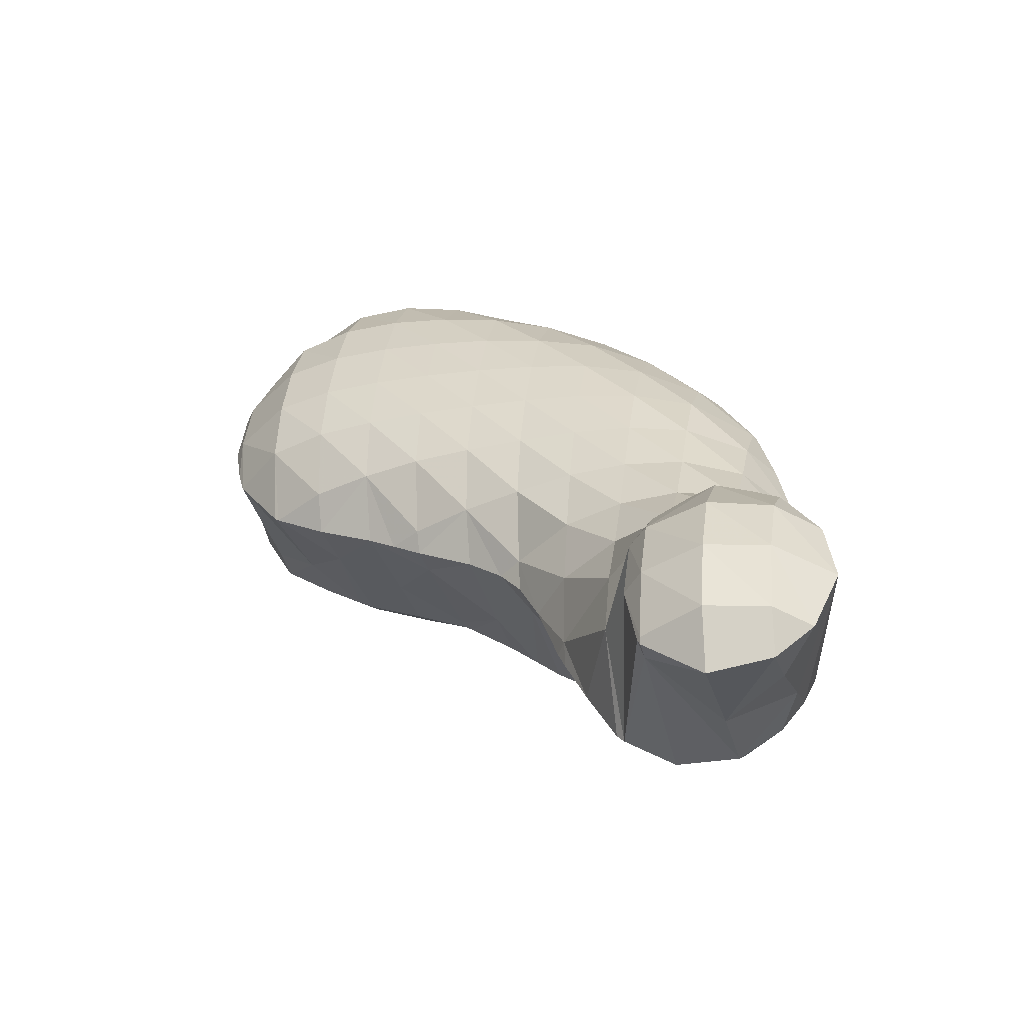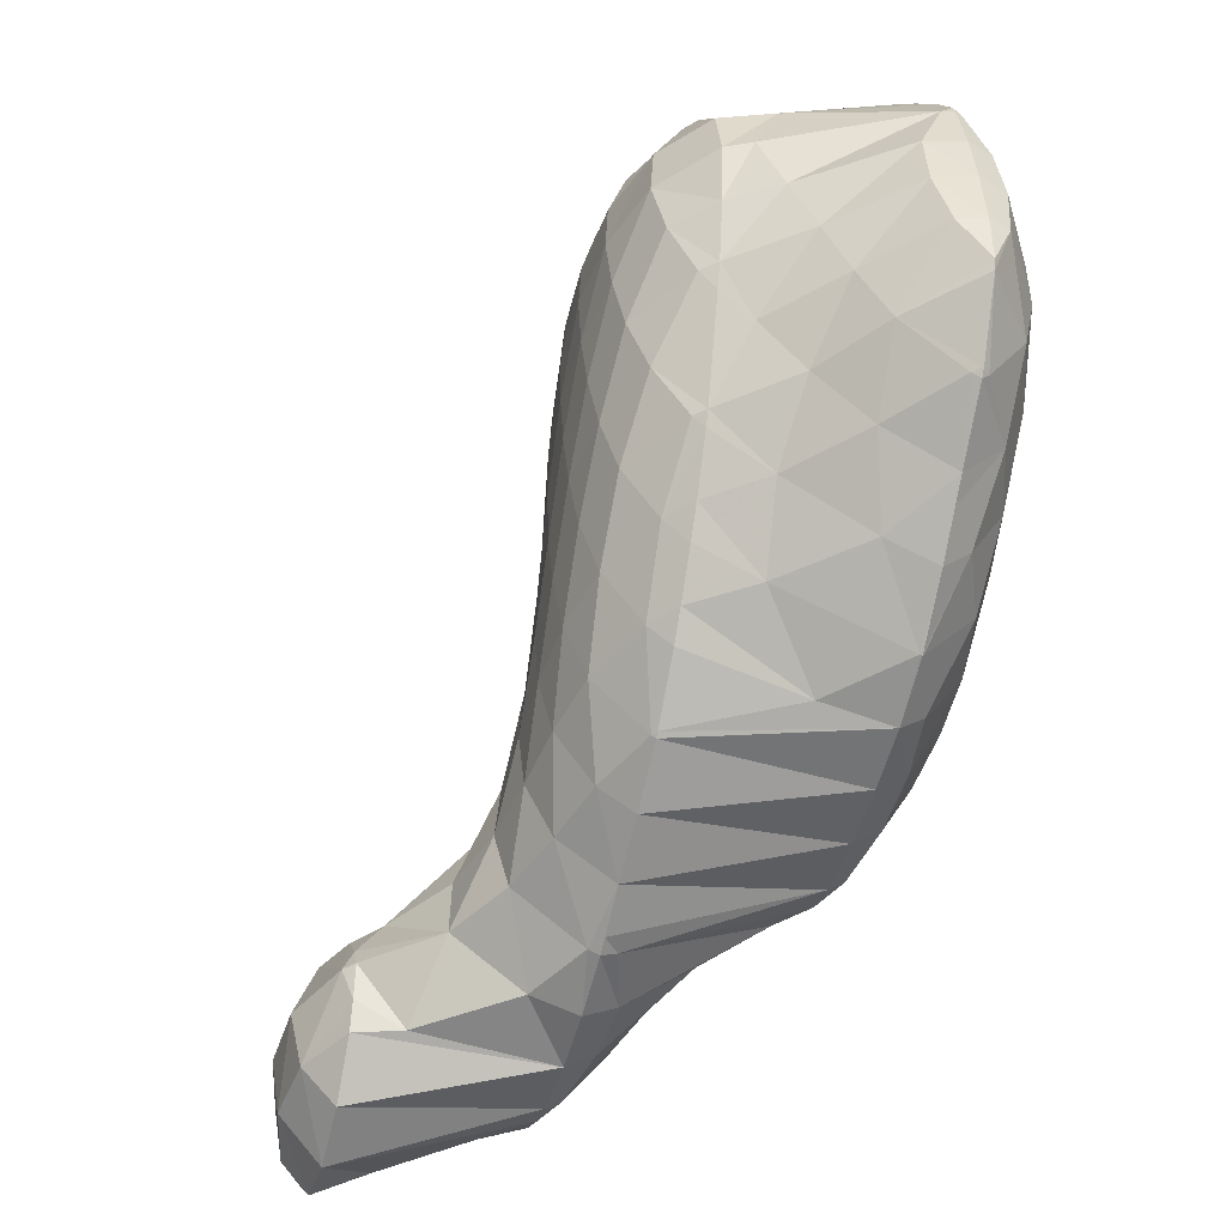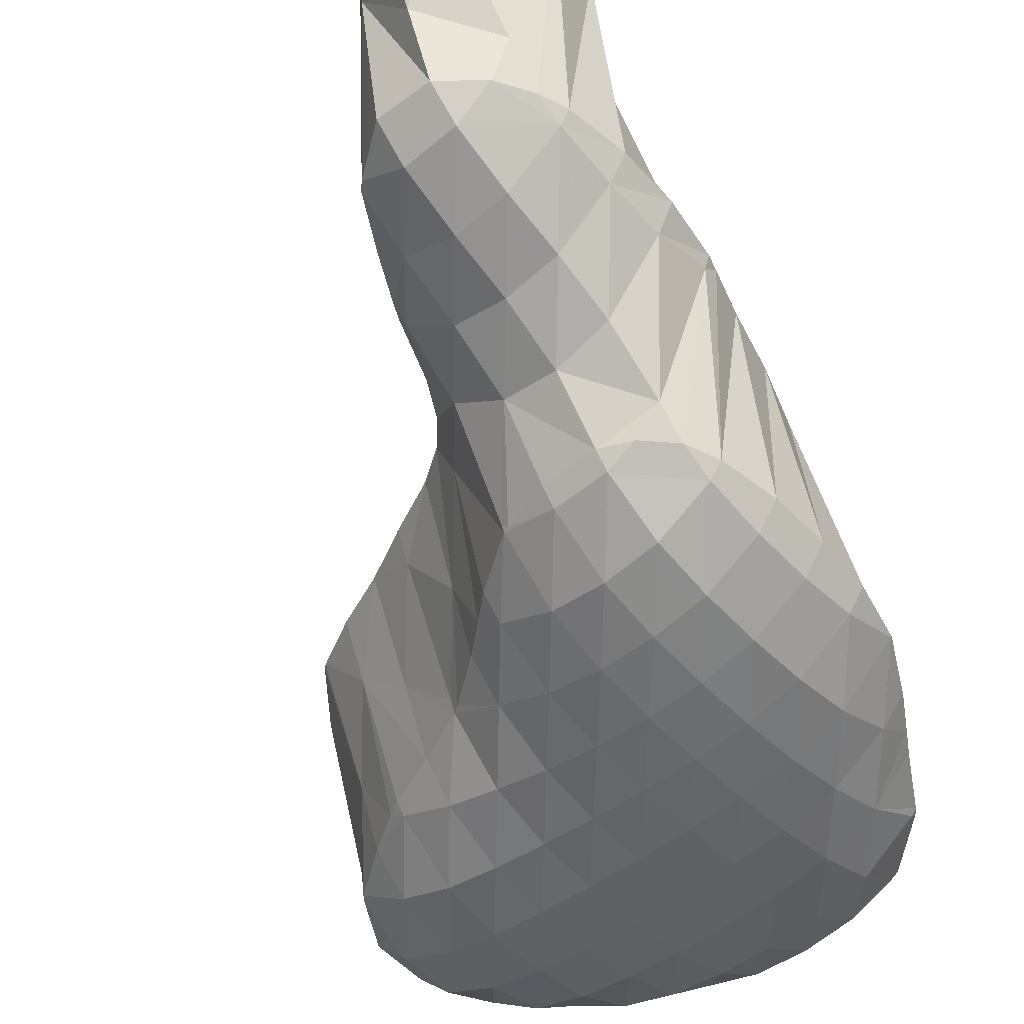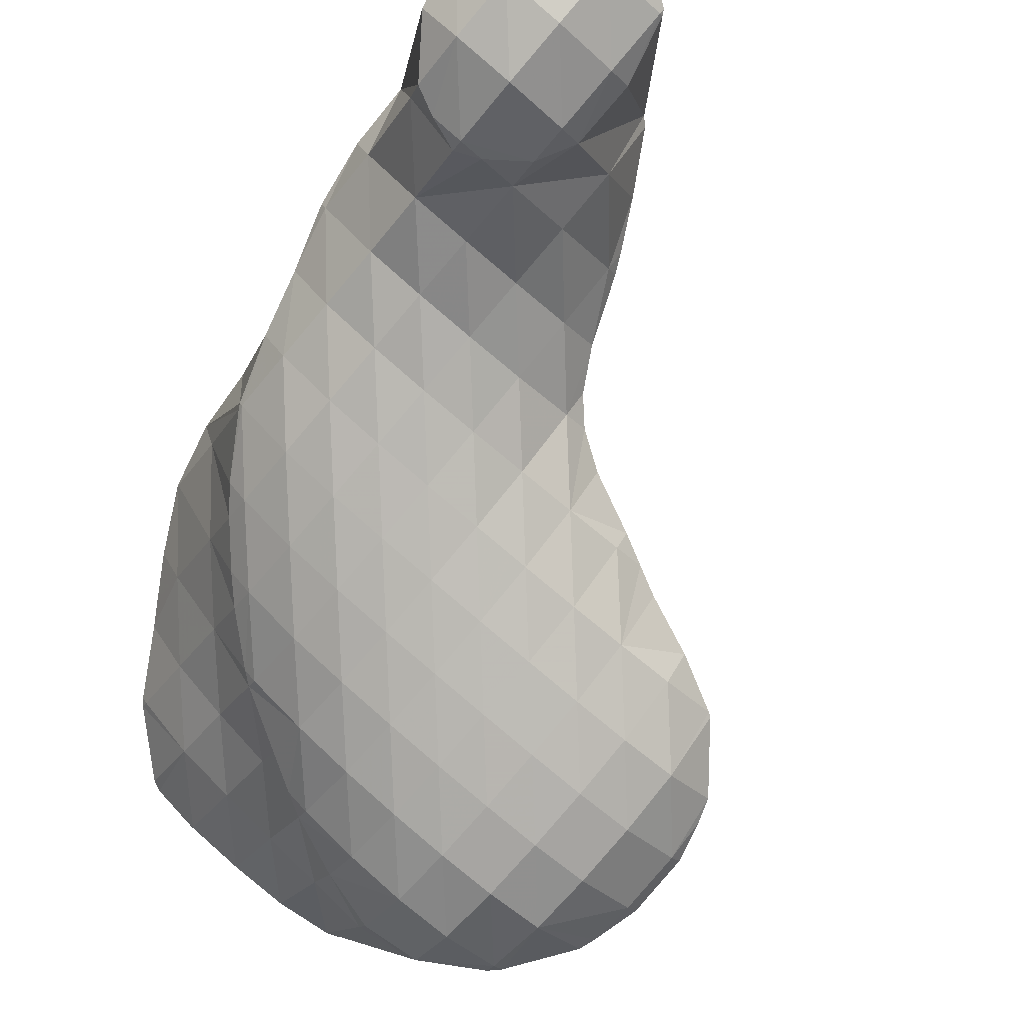
<metadata>
{"format":"obj","ext":"obj","renderer":"f3d","projection":"perspective","resolution":1024,"background":"white","views":[{"elev":-36.8,"azim":1.0,"up":"+Y"},{"elev":36.8,"azim":75.4,"up":"+Y"},{"elev":-32.2,"azim":37.0,"up":"+Z"},{"elev":79.2,"azim":-144.0,"up":"+Z"}]}
</metadata>
<code>
v 304.5 261.3 114.3
v 305.1 260 114.8
v 305.4 261.1 113.7
v 305.6 262.5 113.3
v 304.6 262.7 113.9
v 305.6 264 113.5
v 305.4 264.1 113.7
v 305.6 264.3 113.7
v 305.2 259.9 114.8
v 306.3 259 115.3
v 306.6 259.6 114.3
v 306.8 260.9 113.4
v 307 262.3 113
v 307.1 263.7 113
v 306.8 265.4 113.7
v 307 265.4 113.5
v 307 265.5 113.7
v 307.2 258.4 115.6
v 307.5 258.2 115.7
v 307.6 258.3 115.4
v 308 259.4 114.1
v 308.2 260.7 113.4
v 308.3 262.1 113
v 308.4 263.6 112.9
v 308.5 265.1 113.1
v 308.4 266.2 113.8
v 308.8 257.6 116.1
v 309 258.1 115.1
v 309.3 259.3 114.1
v 309.5 260.6 113.5
v 309.7 262 113.2
v 309.8 263.4 112.9
v 309.8 264.9 113
v 309.5 266.7 113.9
v 309.8 266.6 113.8
v 309.8 266.7 113.9
v 310 256.9 116.5
v 310.4 257.9 115.1
v 310.6 259.2 114.2
v 310.8 260.5 113.7
v 311 261.9 113.4
v 311.1 263.3 113.1
v 311.2 264.8 113.1
v 311.1 266.5 113.7
v 311.1 266.8 114.1
v 310.2 256.8 116.6
v 311.2 255.9 117
v 311.5 256.6 116.1
v 311.7 257.8 115
v 311.9 259.1 114.4
v 312.1 260.5 114
v 312.3 261.9 113.6
v 312.4 263.3 113.4
v 312.5 264.7 113.3
v 312.5 266.4 113.8
v 312.4 266.7 114.4
v 311.9 255.3 117.3
v 312.4 254.8 117.5
v 312.6 255.2 116.9
v 312.9 256.3 115.8
v 313.1 257.6 115.1
v 313.3 259 114.6
v 313.4 260.4 114.2
v 313.5 261.8 113.9
v 313.7 263.2 113.7
v 313.8 264.7 113.7
v 313.7 266.3 114.3
v 313.7 266.6 114.7
v 313.6 253.9 118
v 314 254.9 116.6
v 314.2 256.2 115.8
v 314.4 257.6 115.3
v 314.6 258.9 114.9
v 314.7 260.3 114.6
v 314.8 261.7 114.3
v 314.9 263.2 114.2
v 315 264.7 114.3
v 314.7 266.4 115
v 314.9 266.3 115
v 313.8 253.8 118.1
v 314.9 253.4 118.4
v 315 253.7 117.9
v 315.3 254.8 116.7
v 315.5 256.1 116.1
v 315.7 257.5 115.6
v 315.8 258.9 115.3
v 316 260.3 115
v 316.1 261.8 114.9
v 316.1 263.3 115
v 316.1 264.9 115.5
v 316.1 265.1 115.6
v 316.2 253.4 118.7
v 316.3 253.6 118.2
v 316.6 254.8 117.1
v 316.8 256.1 116.5
v 316.9 257.5 116.1
v 317.1 258.9 115.8
v 317.2 260.4 115.7
v 317.2 261.9 116
v 316.9 263.5 116.2
v 317.2 262.9 116.3
v 316.2 264.9 115.6
v 316.9 253.6 118.7
v 317.6 254.2 118.7
v 317.7 254.9 118.1
v 317.9 256.2 117.5
v 318.1 257.6 117.2
v 318.2 259.1 117
v 318.2 260.6 117.1
v 317.6 262 116.7
v 318.2 260.6 117.2
v 317.9 255 118.6
v 318.3 256.4 118.3
v 318.4 257.8 117.9
v 318.5 259.2 117.6
v 318.2 260.6 117.2
v 304.1 260.9 118.7
v 304.3 260 118.9
v 305 260.1 115.4
v 304.2 262.3 118.3
v 304.6 263.4 118.1
v 304.7 263.6 117.6
v 305.4 264.3 114.4
v 304.4 259.5 119.1
v 305.4 258.1 119.6
v 306 258.8 116.7
v 304.8 263.7 118.1
v 305.9 265.1 117.9
v 306.9 265.5 114.1
v 306.1 265.3 117.9
v 305.5 258.1 119.7
v 306.6 257.4 120.1
v 306.9 257.6 118.6
v 307.5 266 118
v 307.8 266.1 116.8
v 307.8 256.8 120.5
v 308.4 257.3 117.8
v 308.8 266.1 118.2
v 308.9 266.1 117.6
v 309.7 266.7 114.2
v 308.4 256.5 120.7
v 309.1 256.1 120.9
v 309.2 256.3 120
v 310 256.9 116.8
v 310.1 265.6 118.6
v 310.3 266 117.4
v 310.9 266.8 115
v 310.3 255.5 121.3
v 310.9 255.7 118.6
v 311.3 265 119
v 311.7 265.8 117.2
v 312.2 266.7 115.3
v 311 255 121.6
v 311.5 254.4 121.8
v 311.8 254.6 120.6
v 311.8 264.7 119.2
v 312.7 264.5 118.7
v 312.5 264.2 119.4
v 313.1 265.6 117
v 313.5 266.6 115.3
v 312.3 252.1 122.6
v 312.5 251.7 122.7
v 312.6 252 122.3
v 313 253.1 120.9
v 311.9 253.5 122.1
v 313.6 253.9 118.2
v 313.7 263.4 119.9
v 314.2 264.2 118.1
v 314.5 265.3 116.7
v 312.9 250.6 123.1
v 313.6 249.4 123.5
v 313.9 250.4 122.4
v 314.1 251.6 121.4
v 314.5 252.8 120.2
v 314 263.2 120
v 315.2 262.8 119
v 314.9 262.3 120.4
v 315.7 263.9 117.3
v 316 265 115.8
v 313.7 249.2 123.6
v 314.8 248.4 124
v 315 249 123.2
v 315.3 250.2 122.2
v 315.5 251.4 121.3
v 315.8 252.6 120.2
v 315.4 261.7 120.7
v 316.4 261.3 119.5
v 316.1 260.9 121
v 316.9 262.3 117.6
v 316.1 248.3 124.3
v 316.3 248.9 123.5
v 316.5 250.1 122.6
v 316.8 251.4 121.8
v 317 252.7 120.9
v 317.4 253.8 119.5
v 316.5 260.3 121.3
v 317.8 259.6 119
v 317.2 258.9 121.7
v 318.2 260.6 117.2
v 317 249 124.3
v 317.5 249.7 124.2
v 317.6 250.3 123.7
v 317.8 251.6 123.1
v 318 253 122.7
v 318.1 254.5 122.7
v 318.1 254.9 123
v 317.8 256 122.6
v 317.6 257.4 122.2
v 317.2 258.8 121.8
v 317.8 250.4 124.1
v 318.1 251.8 123.8
v 318.2 253.2 123.5
v 318.1 254.6 123.1
v 304.3 261 119
v 304.4 262.4 118.7
v 305.3 259.7 120.3
v 305.4 261.2 120.2
v 305.5 262.6 119.9
v 305.7 263.9 119.3
v 306 265.1 118.2
v 306.5 258.2 120.6
v 306.5 259.8 121
v 306.6 261.2 120.9
v 306.8 262.6 120.5
v 307 264 120
v 307.2 265.2 119.2
v 307.7 258.2 121.3
v 307.8 259.7 121.4
v 307.9 261.2 121.3
v 308 262.6 120.9
v 308.2 263.9 120.4
v 308.5 265.2 119.6
v 309 256.6 121.2
v 309 258.2 121.8
v 309.1 259.7 121.8
v 309.2 261.1 121.6
v 309.3 262.5 121.2
v 309.5 263.8 120.6
v 309.8 265 119.6
v 310.2 256.6 122
v 310.2 258.2 122.3
v 310.3 259.6 122.2
v 310.5 261 121.8
v 310.7 262.4 121.4
v 310.9 263.7 120.7
v 311.2 264.8 119.4
v 311.5 255 122.1
v 311.4 256.7 122.6
v 311.5 258.1 122.7
v 311.6 259.6 122.4
v 311.8 261 122.1
v 312 262.3 121.5
v 312.2 263.5 120.6
v 312.5 252.2 123
v 312.5 253.7 123.2
v 312.6 255.2 123.3
v 312.7 256.7 123.2
v 312.8 258.1 123
v 312.9 259.5 122.7
v 313.1 260.8 122.2
v 313.3 262.1 121.5
v 313.7 263.3 120.2
v 313.3 251.1 125.1
v 313.4 252.5 124.9
v 313.6 253.9 124.4
v 313.8 255.2 124
v 313.9 256.6 123.6
v 314.1 258 123.3
v 314.3 259.4 122.8
v 314.5 260.7 122.1
v 314.8 261.9 121.1
v 313.9 248.8 128.1
v 313.9 248.7 128.2
v 314 248.7 127.7
v 313.6 250.2 127.7
v 313.8 251.6 127.4
v 314.3 252.4 127.3
v 314.5 252.8 126.6
v 314.8 253.9 125.2
v 315.1 255.2 124.4
v 315.3 256.5 123.8
v 315.4 257.9 123.3
v 315.6 259.2 122.7
v 315.9 260.4 121.6
v 315.1 247.6 128.7
v 315.7 248.1 126.2
v 315.1 252.9 127.3
v 315.7 253.1 127.3
v 316.1 253.9 125.6
v 316.4 255.1 124.4
v 316.6 256.3 123.6
v 316.9 257.6 122.8
v 317.1 258.9 121.9
v 316.4 247.9 128.9
v 316.7 248.3 127.5
v 317.2 249.3 125.4
v 316.4 252.8 127.5
v 317.2 252.5 126.7
v 316.9 252.5 127.7
v 317.7 253.4 124.4
v 318 254.6 123.3
v 317.2 248.6 128.8
v 317.8 250 128.6
v 317.7 251.4 128.2
v 313.9 248.8 128.2
v 314 250.3 128.3
v 314.1 251.7 127.9
v 315.1 248.9 129.1
v 315.2 250.4 129.1
v 315.3 251.7 128.7
v 315.6 252.9 127.6
v 316.4 248.8 129.2
v 316.5 250.3 129.2
v 316.7 251.6 128.7
g foo
f 3 2 1
f 4 3 1
f 5 4 1
f 6 4 5
f 7 6 5
f 6 7 8
f 11 10 9
f 2 11 9
f 3 11 2
f 12 11 3
f 12 4 13
f 12 3 4
f 13 6 14
f 13 4 6
f 15 6 8
f 16 6 15
f 14 6 16
f 16 15 17
f 20 19 18
f 10 20 18
f 11 20 10
f 21 20 11
f 21 12 22
f 21 11 12
f 22 13 23
f 22 12 13
f 23 14 24
f 23 13 14
f 24 16 25
f 24 14 16
f 25 16 17
f 26 25 17
f 20 28 27
f 19 20 27
f 28 21 29
f 28 20 21
f 29 22 30
f 29 21 22
f 30 23 31
f 30 22 23
f 31 24 32
f 31 23 24
f 32 25 33
f 32 24 25
f 34 25 26
f 35 25 34
f 33 25 35
f 35 34 36
f 28 38 37
f 27 28 37
f 38 29 39
f 38 28 29
f 39 30 40
f 39 29 30
f 40 31 41
f 40 30 31
f 41 32 42
f 41 31 32
f 42 33 43
f 42 32 33
f 43 35 44
f 43 33 35
f 44 35 36
f 45 44 36
f 48 47 46
f 37 48 46
f 38 48 37
f 49 48 38
f 49 39 50
f 49 38 39
f 50 40 51
f 50 39 40
f 51 41 52
f 51 40 41
f 52 42 53
f 52 41 42
f 53 43 54
f 53 42 43
f 54 44 55
f 54 43 44
f 55 44 45
f 56 55 45
f 59 58 57
f 47 59 57
f 48 59 47
f 60 59 48
f 60 49 61
f 60 48 49
f 61 50 62
f 61 49 50
f 62 51 63
f 62 50 51
f 63 52 64
f 63 51 52
f 64 53 65
f 64 52 53
f 65 54 66
f 65 53 54
f 66 55 67
f 66 54 55
f 67 55 56
f 68 67 56
f 59 70 69
f 58 59 69
f 70 60 71
f 70 59 60
f 71 61 72
f 71 60 61
f 72 62 73
f 72 61 62
f 73 63 74
f 73 62 63
f 74 64 75
f 74 63 64
f 75 65 76
f 75 64 65
f 76 66 77
f 76 65 66
f 79 67 78
f 77 67 79
f 66 67 77
f 67 68 78
f 82 81 80
f 69 82 80
f 70 82 69
f 83 82 70
f 83 71 84
f 83 70 71
f 84 72 85
f 84 71 72
f 85 73 86
f 85 72 73
f 86 74 87
f 86 73 74
f 87 75 88
f 87 74 75
f 88 76 89
f 88 75 76
f 89 77 90
f 89 76 77
f 90 77 79
f 91 90 79
f 82 93 92
f 81 82 92
f 93 83 94
f 93 82 83
f 94 84 95
f 94 83 84
f 95 85 96
f 95 84 85
f 96 86 97
f 96 85 86
f 97 87 98
f 97 86 87
f 98 88 99
f 98 87 88
f 101 89 100
f 99 89 101
f 88 89 99
f 89 90 102
f 100 89 102
f 90 91 102
f 93 103 92
f 103 105 104
f 93 105 103
f 94 105 93
f 105 95 106
f 105 94 95
f 106 96 107
f 106 95 96
f 107 97 108
f 107 96 97
f 108 98 109
f 108 97 98
f 111 99 110
f 109 99 111
f 98 99 109
f 99 101 110
f 105 112 104
f 105 106 113
f 112 105 113
f 106 107 114
f 113 106 114
f 107 108 115
f 114 107 115
f 108 109 116
f 115 108 116
f 109 111 116
f 119 118 117
f 119 1 2
f 117 1 119
f 120 1 117
f 122 120 121
f 5 120 122
f 1 120 5
f 7 5 122
f 123 7 122
f 8 7 123
f 126 125 124
f 9 10 126
f 119 9 126
f 124 119 126
f 118 119 124
f 2 9 119
f 127 122 121
f 123 122 128
f 122 127 128
f 129 15 8
f 130 129 8
f 123 130 8
f 128 130 123
f 17 15 129
f 133 132 131
f 18 19 133
f 126 18 133
f 131 126 133
f 125 126 131
f 10 18 126
f 135 129 134
f 129 130 134
f 26 17 129
f 135 26 129
f 133 137 136
f 132 133 136
f 19 27 133
f 27 137 133
f 139 135 138
f 135 134 138
f 26 140 34
f 135 140 26
f 139 140 135
f 36 34 140
f 143 142 141
f 136 143 141
f 137 143 136
f 144 143 137
f 27 37 137
f 37 144 137
f 146 139 145
f 139 138 145
f 140 146 147
f 140 139 146
f 45 36 140
f 147 45 140
f 143 149 148
f 142 143 148
f 149 46 47
f 149 144 46
f 149 143 144
f 37 46 144
f 151 146 150
f 146 145 150
f 147 151 152
f 147 146 151
f 56 45 147
f 152 56 147
f 155 154 153
f 57 58 155
f 149 57 155
f 153 149 155
f 148 149 153
f 47 57 149
f 158 157 156
f 157 150 156
f 157 151 150
f 157 159 151
f 152 159 160
f 152 151 159
f 68 56 152
f 160 68 152
f 163 162 161
f 164 163 161
f 165 164 161
f 154 164 165
f 155 164 154
f 166 164 155
f 58 69 155
f 69 166 155
f 168 157 167
f 157 158 167
f 159 168 169
f 159 157 168
f 78 169 79
f 160 169 78
f 159 169 160
f 78 68 160
f 172 171 170
f 162 172 170
f 163 172 162
f 173 172 163
f 173 164 174
f 173 163 164
f 174 80 81
f 174 166 80
f 174 164 166
f 69 80 166
f 177 176 175
f 176 167 175
f 176 168 167
f 176 178 168
f 169 178 179
f 169 168 178
f 91 79 169
f 179 91 169
f 182 181 180
f 171 182 180
f 172 182 171
f 183 182 172
f 183 173 184
f 183 172 173
f 184 174 185
f 184 173 174
f 81 92 174
f 92 185 174
f 188 187 186
f 187 177 186
f 187 176 177
f 187 189 176
f 100 189 101
f 178 189 100
f 176 189 178
f 100 102 179
f 178 100 179
f 102 91 179
f 182 191 190
f 181 182 190
f 191 183 192
f 191 182 183
f 192 184 193
f 192 183 184
f 193 185 194
f 193 184 185
f 195 92 103
f 195 185 92
f 195 194 185
f 103 104 195
f 198 197 196
f 197 188 196
f 197 187 188
f 197 199 187
f 110 199 111
f 189 199 110
f 187 199 189
f 110 101 189
f 191 200 190
f 200 202 201
f 191 202 200
f 192 202 191
f 202 193 203
f 202 192 193
f 203 194 204
f 203 193 194
f 204 195 205
f 204 194 195
f 195 104 205
f 112 205 104
f 206 205 112
f 112 207 206
f 113 207 112
f 113 208 207
f 114 208 113
f 114 209 208
f 198 115 197
f 209 115 198
f 114 115 209
f 115 116 199
f 197 115 199
f 116 111 199
f 202 210 201
f 202 203 211
f 210 202 211
f 203 204 212
f 211 203 212
f 204 205 213
f 212 204 213
f 205 206 213
f 117 118 214
f 120 117 214
f 215 120 214
f 121 120 215
f 124 125 216
f 124 214 118
f 216 214 124
f 217 214 216
f 215 217 218
f 215 214 217
f 121 219 127
f 215 219 121
f 218 219 215
f 128 127 219
f 220 128 219
f 130 128 220
f 131 132 221
f 131 216 125
f 221 216 131
f 222 216 221
f 217 222 223
f 217 216 222
f 218 223 224
f 218 217 223
f 219 224 225
f 219 218 224
f 220 225 226
f 220 219 225
f 134 130 220
f 226 134 220
f 132 136 227
f 221 132 227
f 222 227 228
f 222 221 227
f 223 228 229
f 223 222 228
f 224 229 230
f 224 223 229
f 225 230 231
f 225 224 230
f 226 231 232
f 226 225 231
f 138 134 226
f 232 138 226
f 141 142 233
f 141 227 136
f 233 227 141
f 234 227 233
f 228 234 235
f 228 227 234
f 229 235 236
f 229 228 235
f 230 236 237
f 230 229 236
f 231 237 238
f 231 230 237
f 232 238 239
f 232 231 238
f 145 138 232
f 239 145 232
f 142 148 240
f 233 142 240
f 234 240 241
f 234 233 240
f 235 241 242
f 235 234 241
f 236 242 243
f 236 235 242
f 237 243 244
f 237 236 243
f 238 244 245
f 238 237 244
f 239 245 246
f 239 238 245
f 150 145 239
f 246 150 239
f 153 154 247
f 153 240 148
f 247 240 153
f 248 240 247
f 241 248 249
f 241 240 248
f 242 249 250
f 242 241 249
f 243 250 251
f 243 242 250
f 244 251 252
f 244 243 251
f 245 252 253
f 245 244 252
f 156 253 158
f 246 253 156
f 245 253 246
f 156 150 246
f 161 162 254
f 165 161 254
f 255 165 254
f 165 247 154
f 255 247 165
f 256 247 255
f 248 256 257
f 248 247 256
f 249 257 258
f 249 248 257
f 250 258 259
f 250 249 258
f 251 259 260
f 251 250 259
f 252 260 261
f 252 251 260
f 253 261 262
f 253 252 261
f 167 158 253
f 262 167 253
f 170 171 263
f 170 254 162
f 263 254 170
f 264 254 263
f 255 264 265
f 255 254 264
f 256 265 266
f 256 255 265
f 257 266 267
f 257 256 266
f 258 267 268
f 258 257 267
f 259 268 269
f 259 258 268
f 260 269 270
f 260 259 269
f 261 270 271
f 261 260 270
f 175 271 177
f 262 271 175
f 261 271 262
f 175 167 262
f 274 273 272
f 274 180 181
f 272 180 274
f 275 180 272
f 180 263 171
f 180 276 263
f 180 275 276
f 278 276 277
f 278 263 276
f 278 264 263
f 265 278 279
f 265 264 278
f 266 279 280
f 266 265 279
f 267 280 281
f 267 266 280
f 268 281 282
f 268 267 281
f 269 282 283
f 269 268 282
f 270 283 284
f 270 269 283
f 186 284 188
f 271 284 186
f 270 284 271
f 186 177 271
f 274 286 285
f 273 274 285
f 181 190 274
f 190 286 274
f 287 278 277
f 289 287 288
f 289 278 287
f 289 279 278
f 280 289 290
f 280 279 289
f 281 290 291
f 281 280 290
f 282 291 292
f 282 281 291
f 283 292 293
f 283 282 292
f 196 293 198
f 284 293 196
f 283 293 284
f 196 188 284
f 286 295 294
f 285 286 294
f 296 190 200
f 296 286 190
f 296 295 286
f 200 201 296
f 299 298 297
f 298 288 297
f 298 289 288
f 298 300 289
f 290 300 301
f 290 289 300
f 207 301 206
f 291 301 207
f 290 301 291
f 207 208 292
f 291 207 292
f 208 209 293
f 292 208 293
f 209 198 293
f 295 302 294
f 295 296 303
f 302 295 303
f 201 303 296
f 210 303 201
f 304 303 210
f 299 211 298
f 304 211 299
f 210 211 304
f 211 212 300
f 298 211 300
f 212 213 301
f 300 212 301
f 213 206 301
f 272 273 305
f 275 272 305
f 306 275 305
f 276 275 306
f 307 276 306
f 277 276 307
f 273 285 308
f 305 273 308
f 306 308 309
f 306 305 308
f 307 309 310
f 307 306 309
f 277 311 287
f 307 311 277
f 310 311 307
f 288 287 311
f 285 294 312
f 308 285 312
f 309 312 313
f 309 308 312
f 310 313 314
f 310 309 313
f 297 314 299
f 311 314 297
f 310 314 311
f 297 288 311
f 294 302 312
f 302 303 313
f 312 302 313
f 303 304 314
f 313 303 314
f 304 299 314
g

</code>
